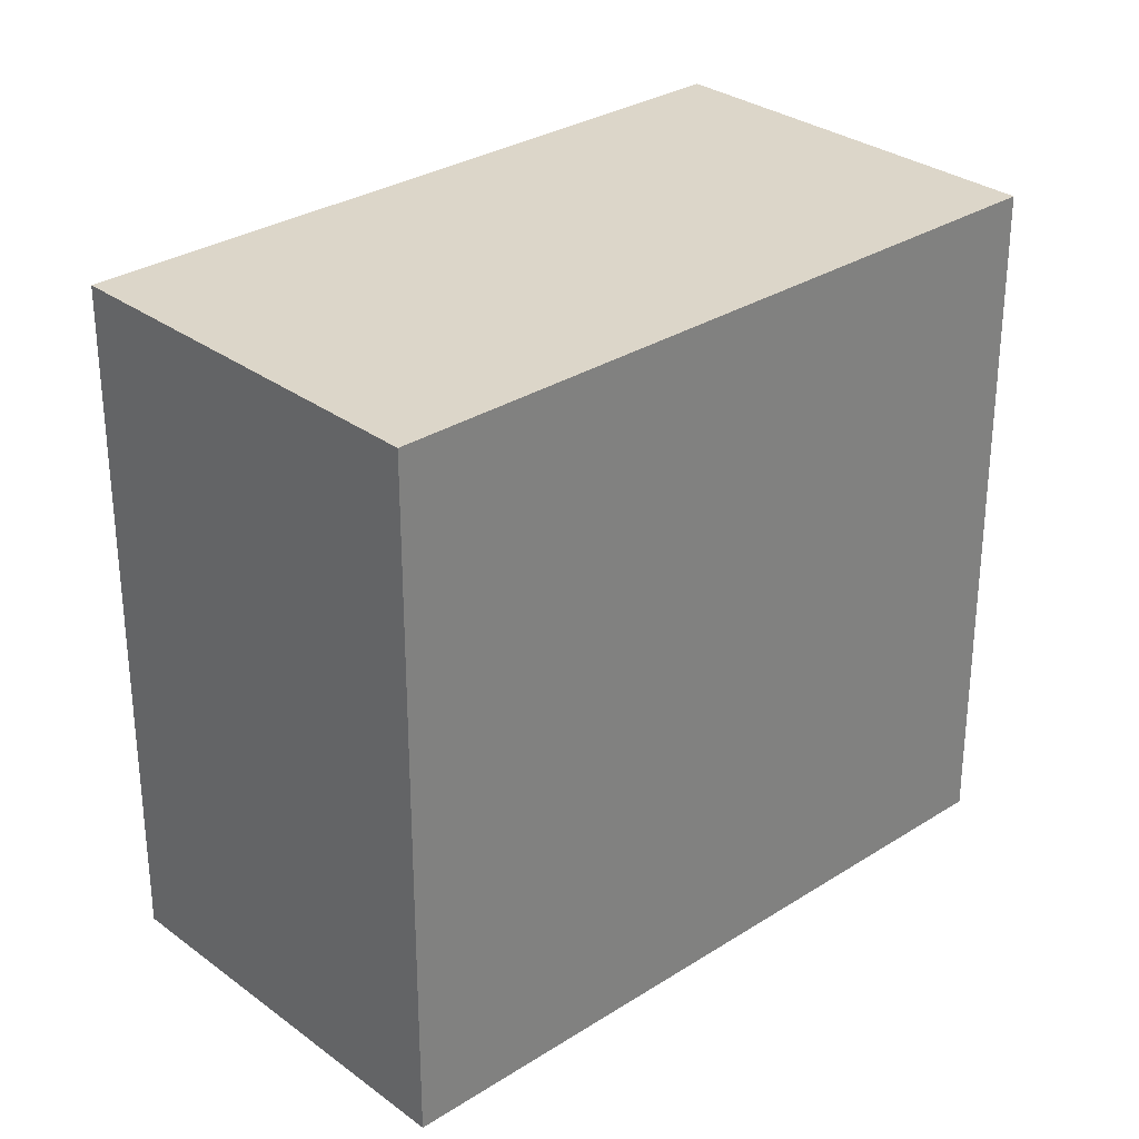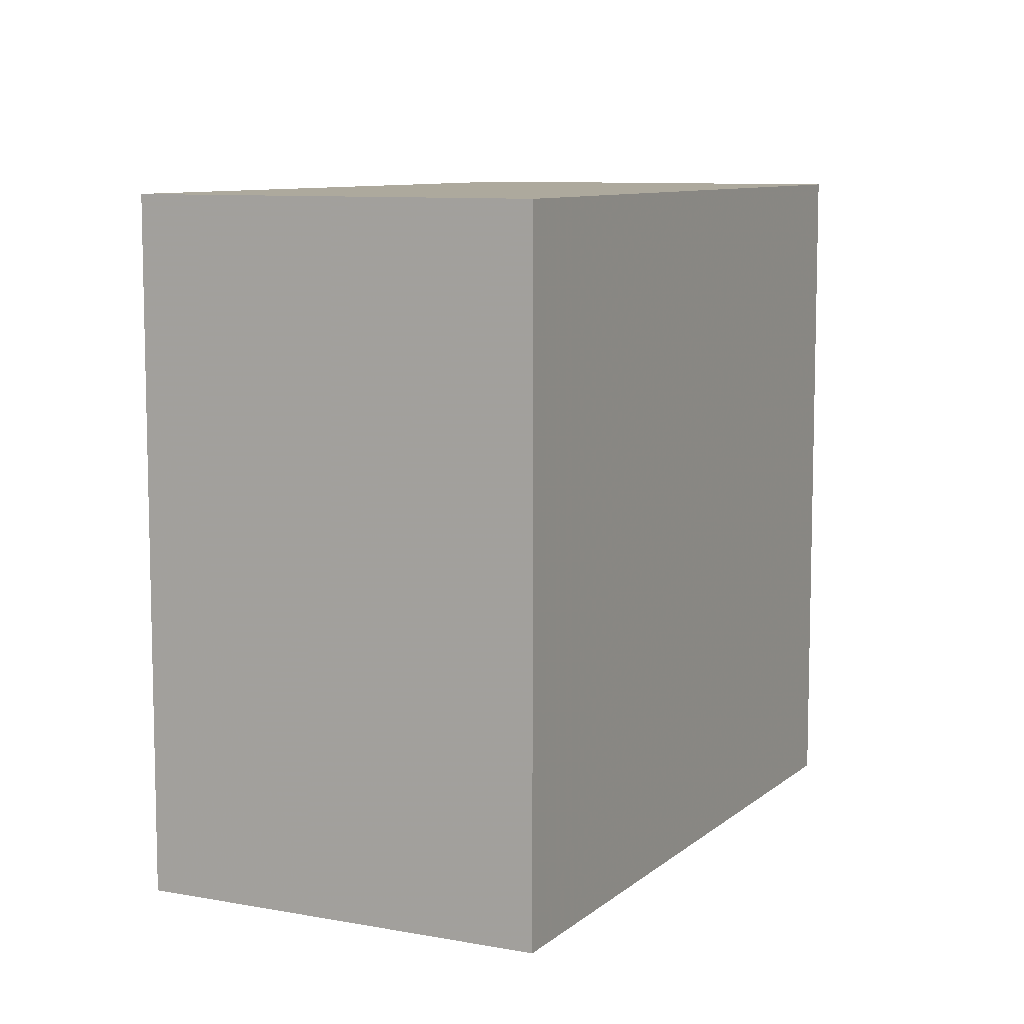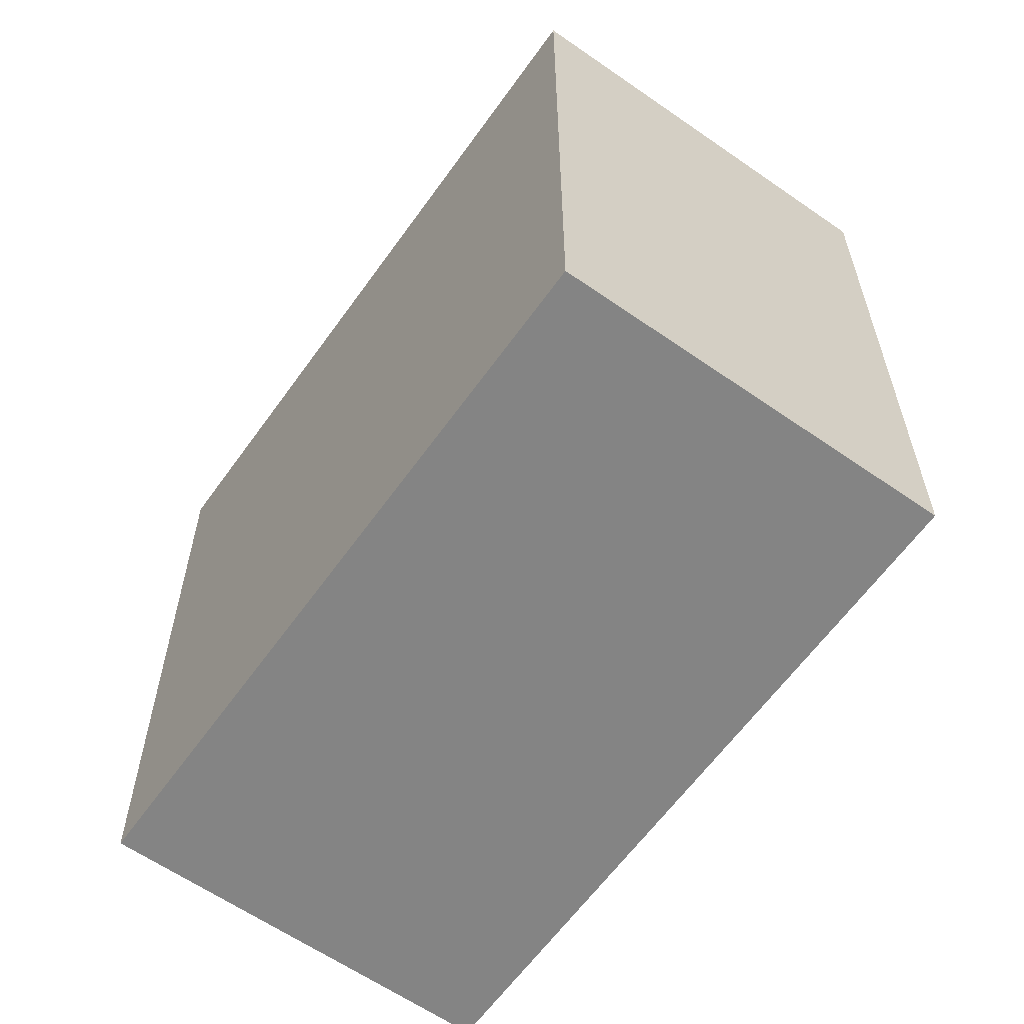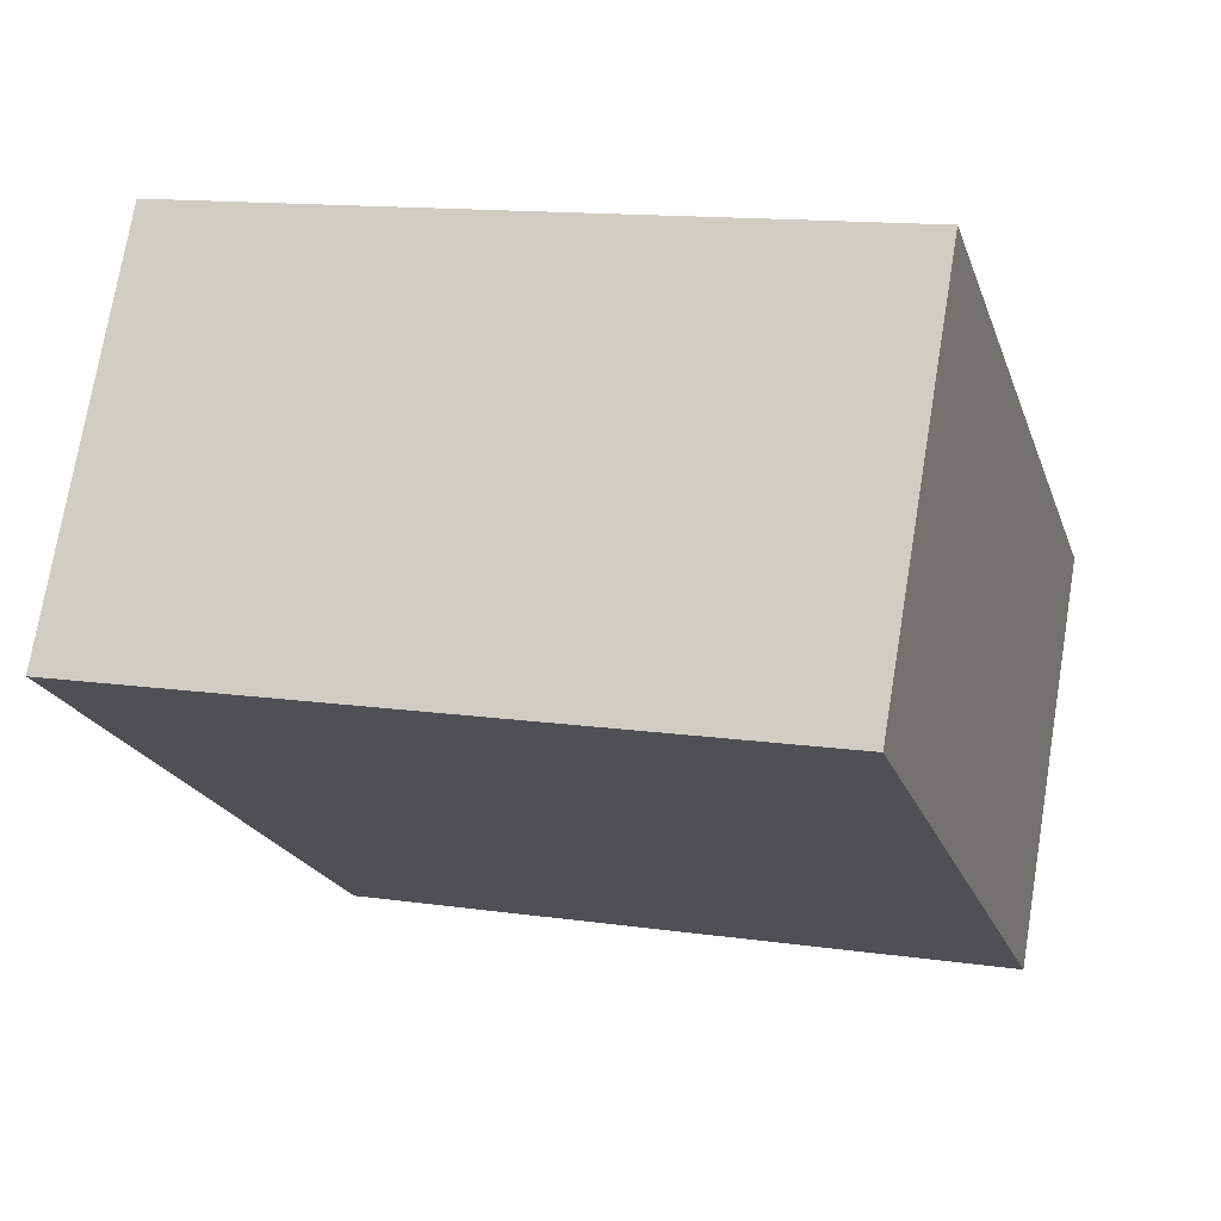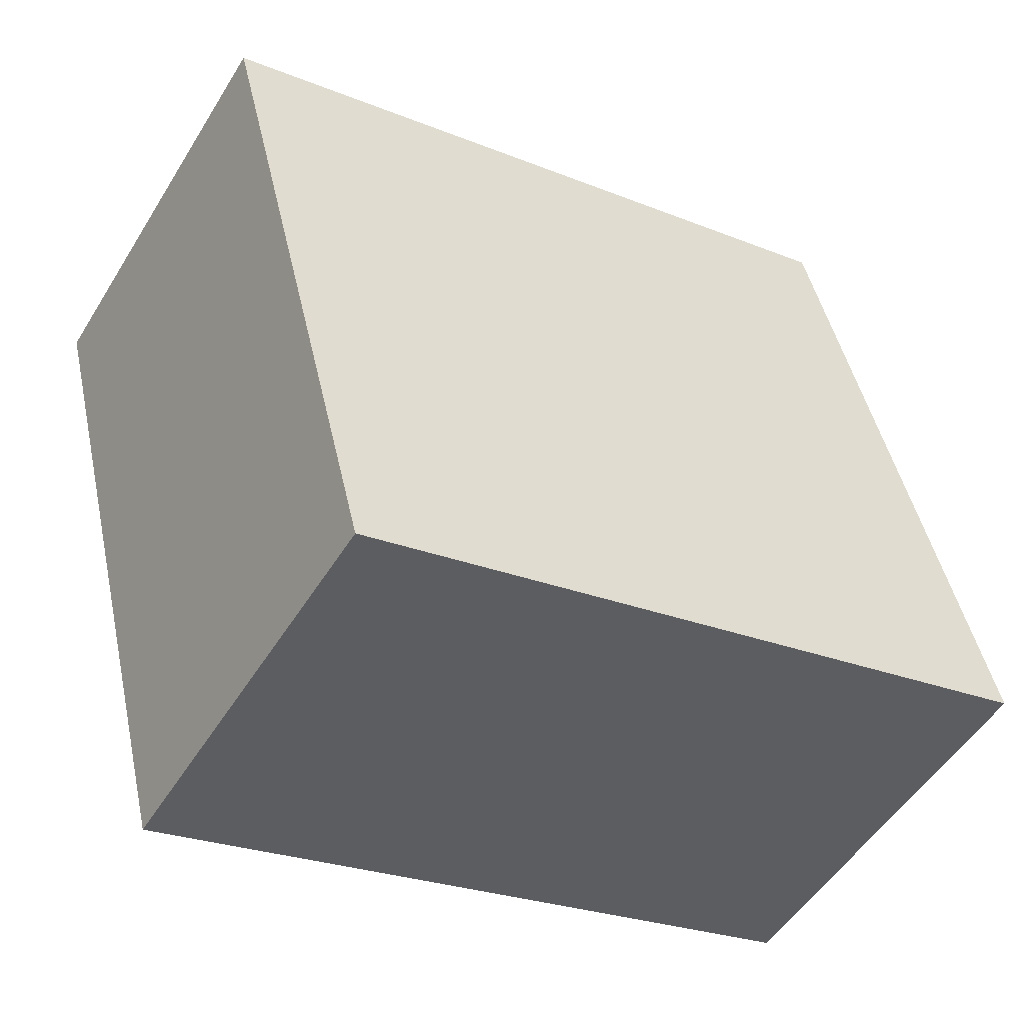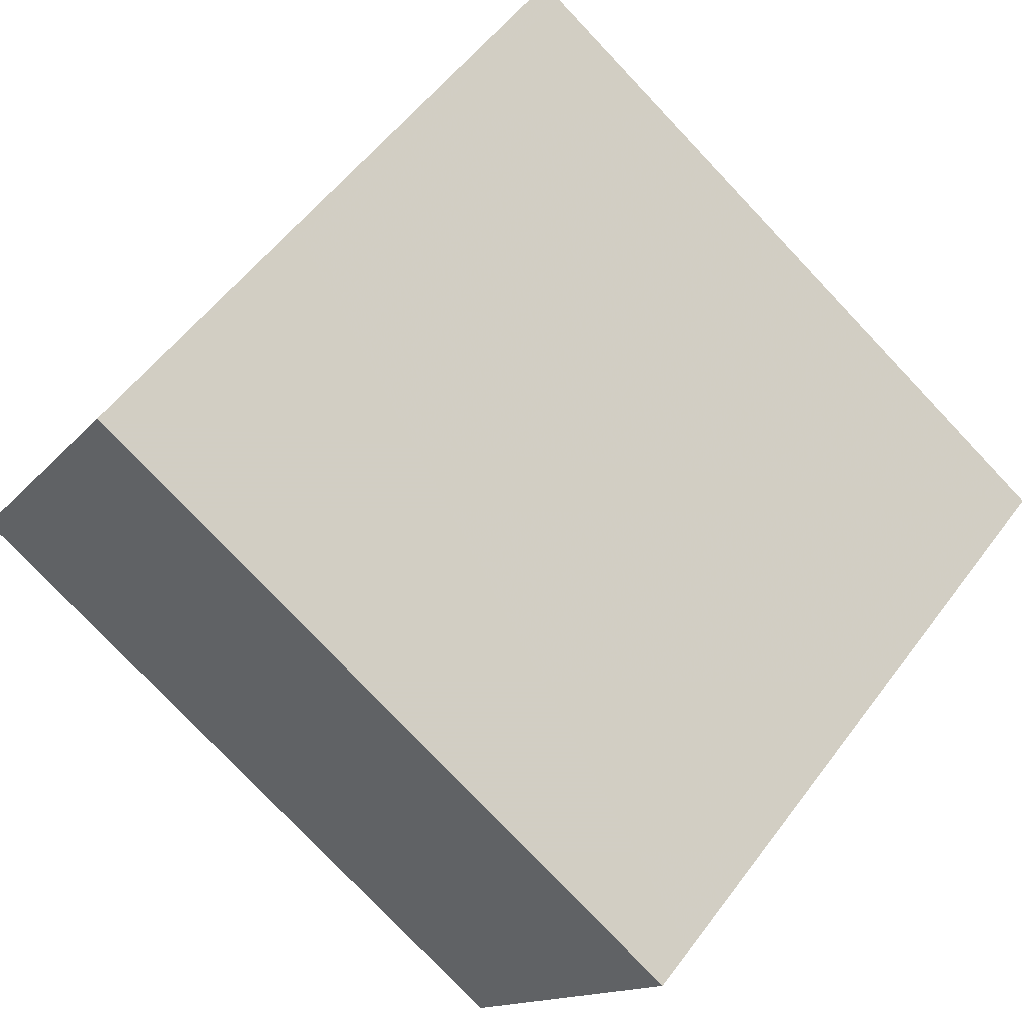
<metadata>
{"format":"obj","ext":"obj","renderer":"f3d","projection":"perspective","resolution":1024,"background":"white","views":[{"elev":30.2,"azim":-11.3,"up":"+Z"},{"elev":8.9,"azim":-31.8,"up":"+Z"},{"elev":-61.4,"azim":86.2,"up":"+Z"},{"elev":13.4,"azim":108.1,"up":"+Y"},{"elev":46.3,"azim":167.8,"up":"+Y"},{"elev":55.4,"azim":-143.9,"up":"+Y"}]}
</metadata>
<code>
v 1.98 -8.74 0.6
v 1.79 -8.431 0.6
v 1.237 -8.772 0.6
v 1.426 -9.08 0.6
v 1.98 -8.74 1.2
v 1.79 -8.431 1.2
v 1.237 -8.772 1.2
v 1.426 -9.08 1.2
o Object
f 1 2 3
f 1 3 4
f 5 6 7
f 5 7 8
f 1 2 6
f 1 6 5
f 2 3 7
f 2 7 6
f 3 4 8
f 3 8 7
f 4 1 5
f 4 5 8

</code>
